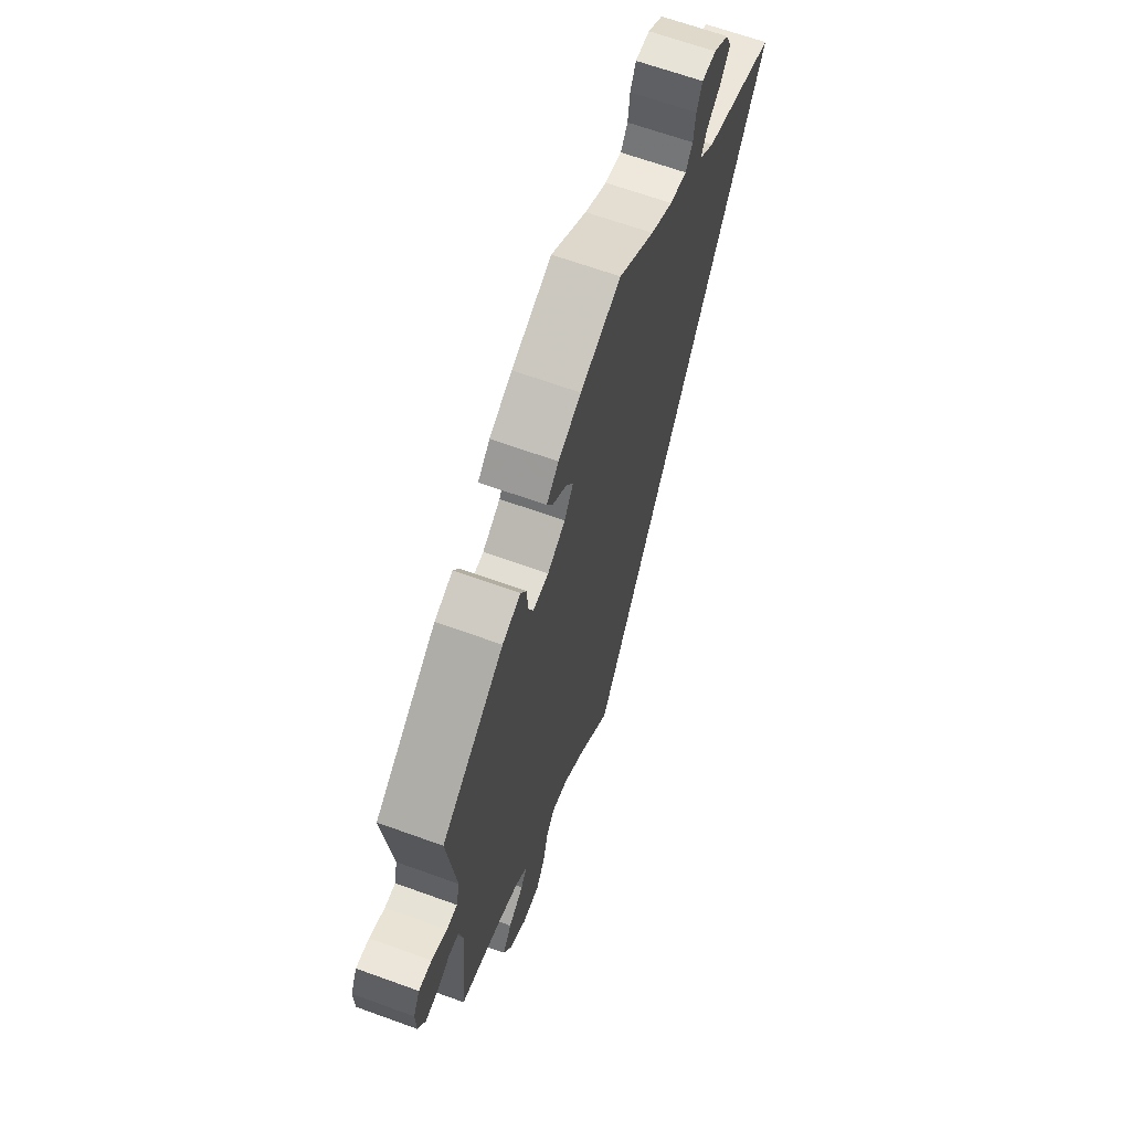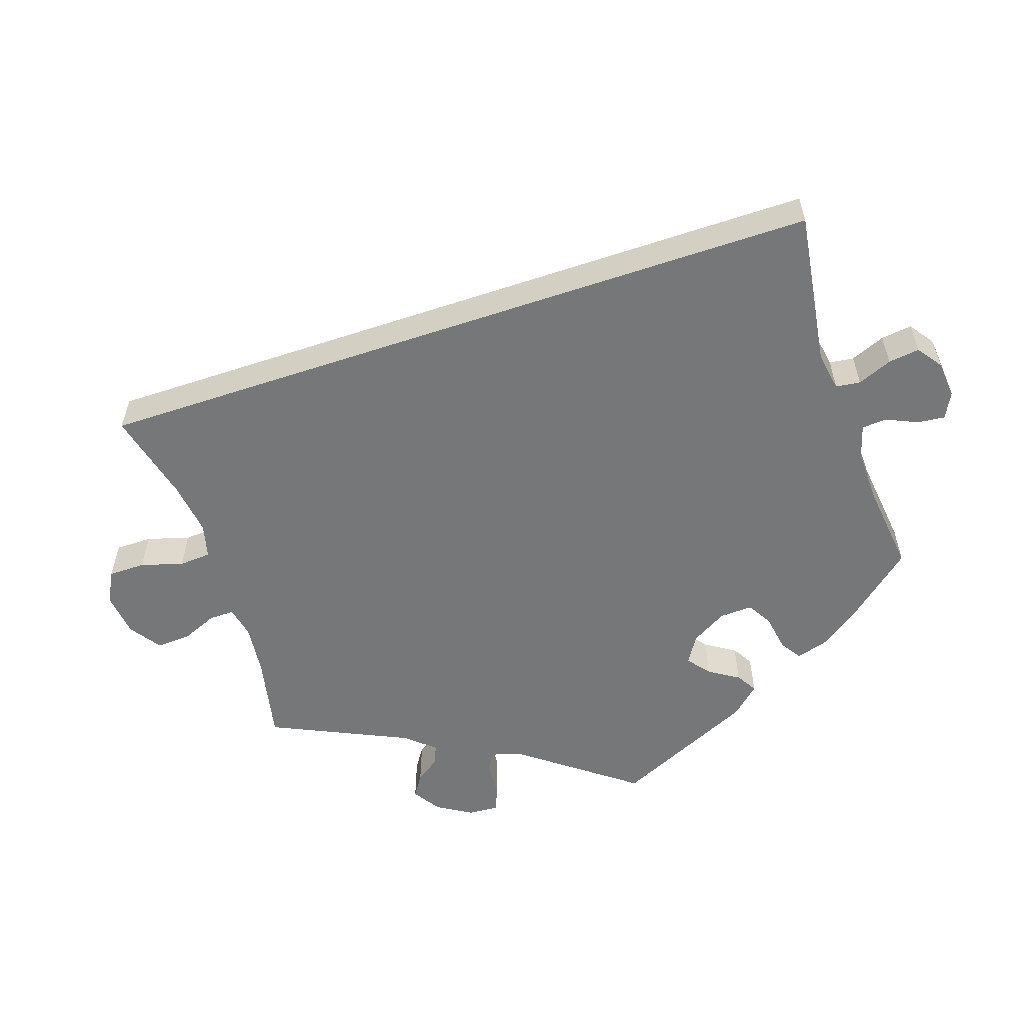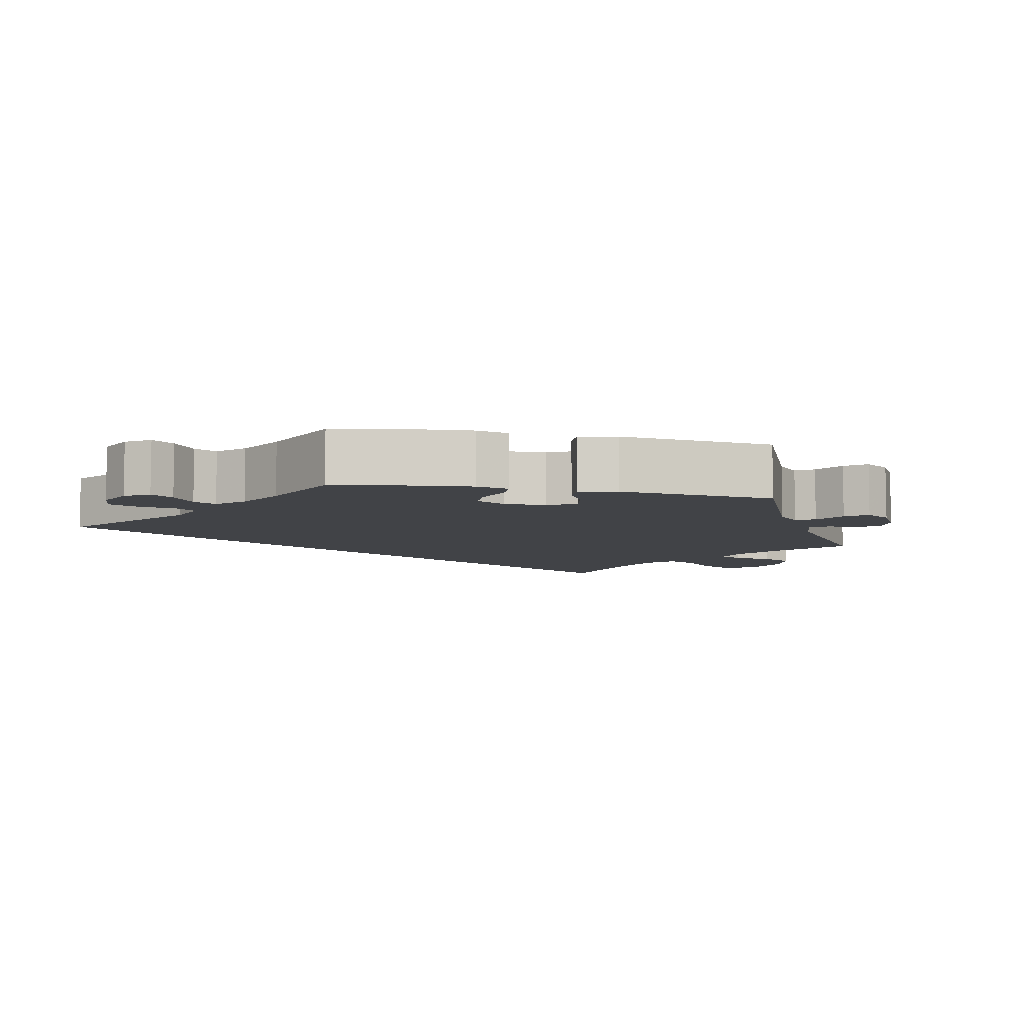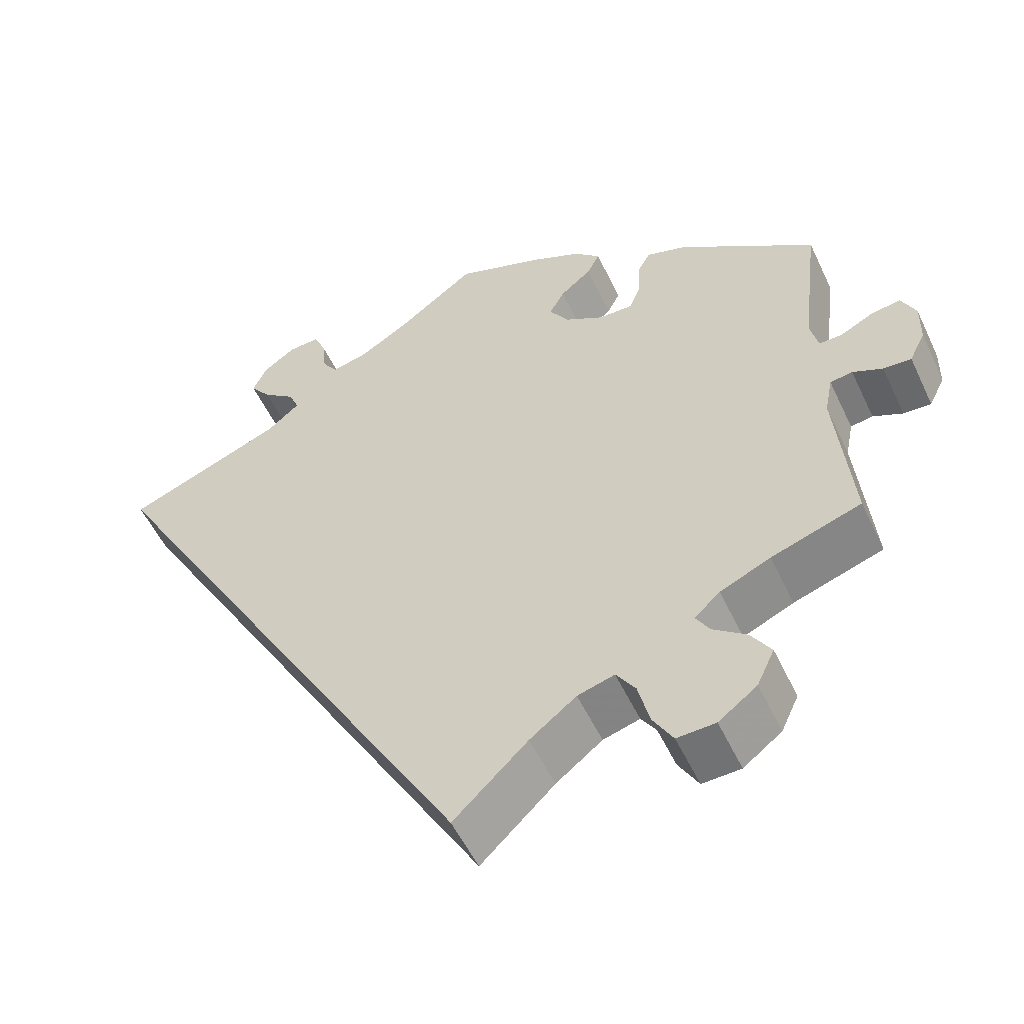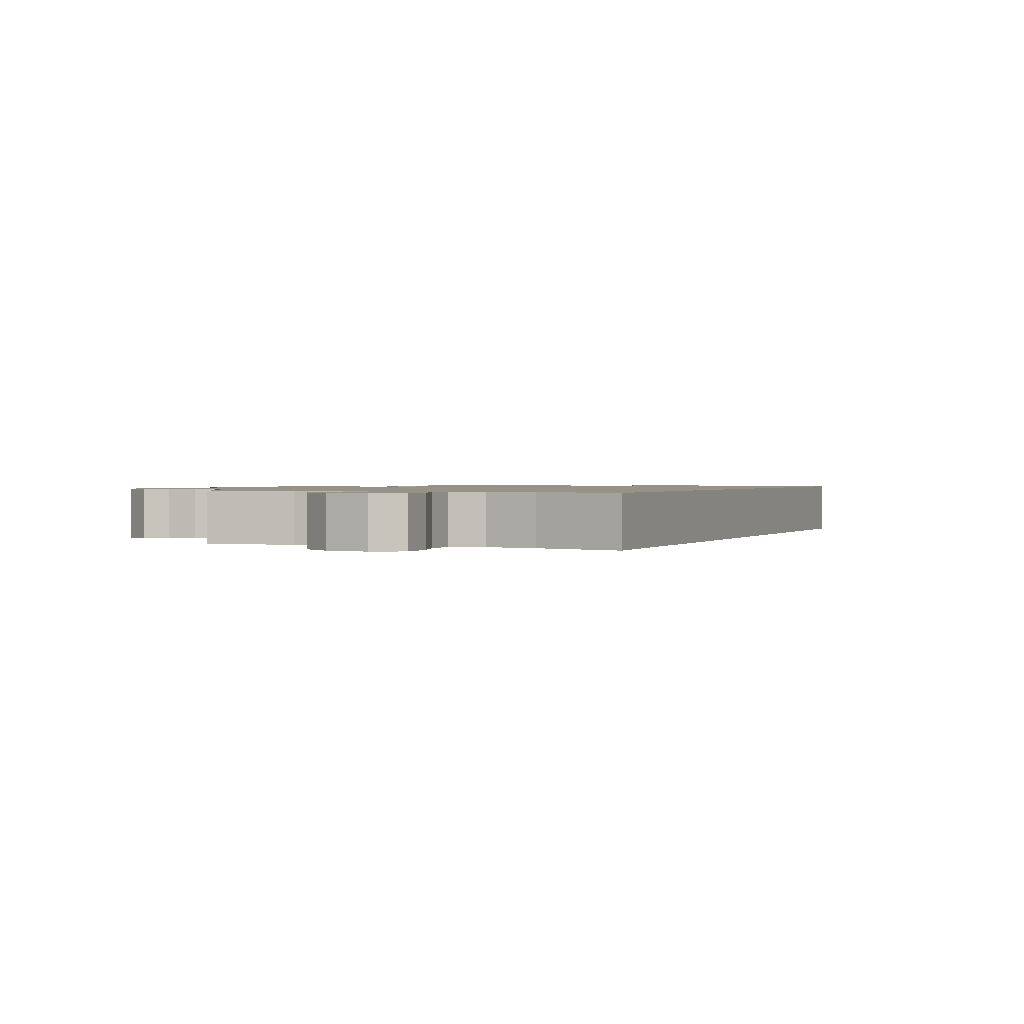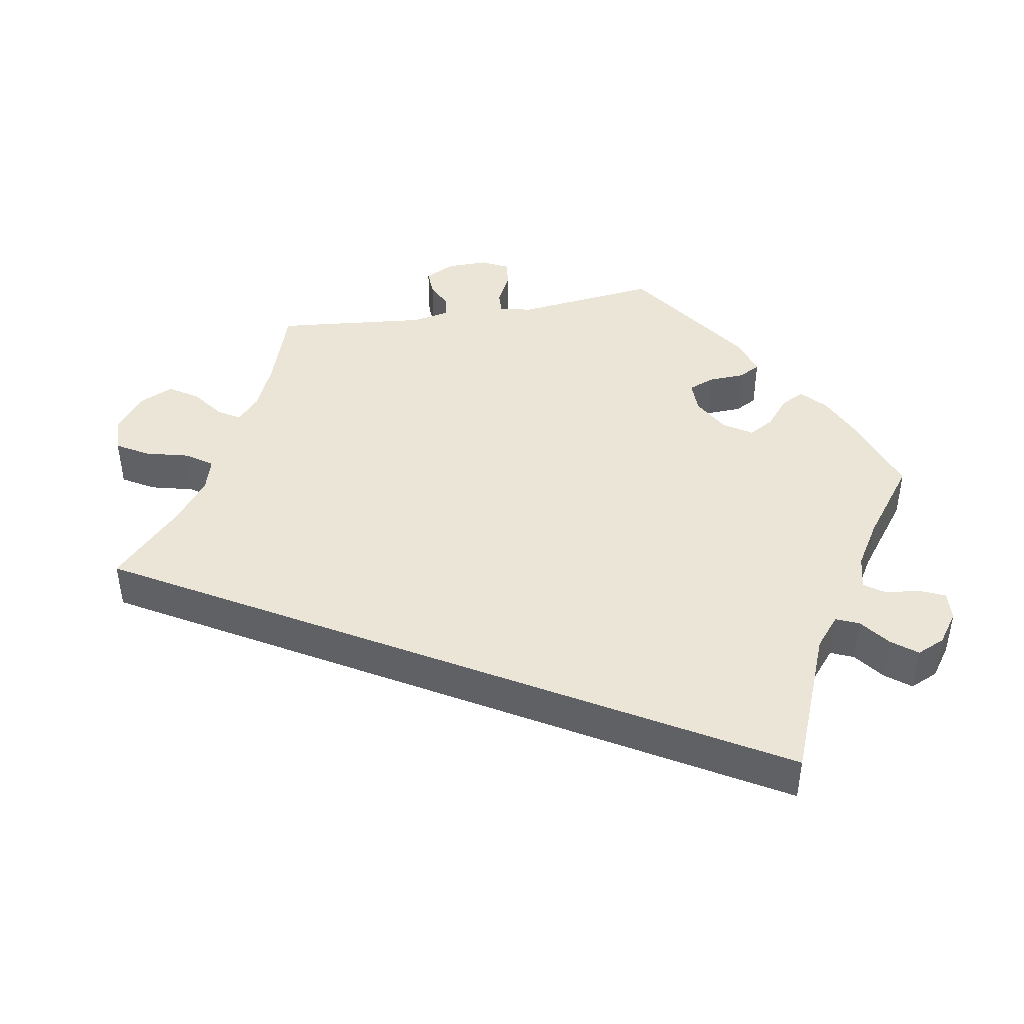
<metadata>
{"format":"obj","ext":"obj","renderer":"f3d","projection":"perspective","resolution":1024,"background":"white","views":[{"elev":65.8,"azim":110.0,"up":"+Z"},{"elev":-57.1,"azim":-101.4,"up":"+Y"},{"elev":-7.3,"azim":17.7,"up":"+Y"},{"elev":-54.3,"azim":25.0,"up":"+Z"},{"elev":1.2,"azim":172.2,"up":"+Y"},{"elev":44.4,"azim":-99.5,"up":"+Y"}]}
</metadata>
<code>
v -0.501 0.07 0.289
v -0.304 0.07 0.367
v -0.263 0.07 0.401
v -0.276 0.07 0.432
v -0.316 0.07 0.463
v -0.342 0.07 0.497
v -0.325 0.07 0.535
v -0.284 0.07 0.564
v -0.245 0.07 0.566
v -0.23 0.07 0.532
v -0.225 0.07 0.485
v -0.206 0.07 0.457
v -0.16 0.07 0.468
v -0.099 0.07 0.505
v -0.001 0.07 0.578
v 0.109 0.07 0.538
v 0.171 0.07 0.509
v 0.204 0.07 0.478
v 0.188 0.07 0.447
v 0.149 0.07 0.415
v 0.13 0.07 0.381
v 0.154 0.07 0.343
v 0.203 0.07 0.315
v 0.246 0.07 0.314
v 0.26 0.07 0.35
v 0.262 0.07 0.398
v 0.278 0.07 0.427
v 0.328 0.07 0.411
v 0.5 0.07 0.289
v 0.477 0.07 0.098
v 0.487 0.07 0.055
v 0.516 0.07 0.056
v 0.558 0.07 0.077
v 0.594 0.07 0.082
v 0.612 0.07 0.045
v 0.611 0.07 -0.01
v 0.591 0.07 -0.05
v 0.556 0.07 -0.048
v 0.519 0.07 -0.031
v 0.491 0.07 -0.035
v 0.481 0.07 -0.085
v 0.5 0.07 -0.289
v 0.388 0.07 -0.326
v 0.325 0.07 -0.354
v 0.293 0.07 -0.383
v 0.31 0.07 -0.412
v 0.352 0.07 -0.444
v 0.377 0.07 -0.483
v 0.355 0.07 -0.53
v 0.307 0.07 -0.566
v 0.259 0.07 -0.568
v 0.234 0.07 -0.525
v 0.22 0.07 -0.467
v 0.196 0.07 -0.431
v 0.15 0.07 -0.444
v 0.092 0.07 -0.489
v 0 0.07 -0.578
v -0.501 0 0.289
v -0.304 0 0.367
v -0.263 0 0.401
v -0.276 0 0.432
v -0.316 0 0.463
v -0.342 0 0.497
v -0.325 0 0.535
v -0.284 0 0.564
v -0.245 0 0.566
v -0.23 0 0.532
v -0.225 0 0.485
v -0.206 0 0.457
v -0.16 0 0.468
v -0.099 0 0.505
v -0.001 0 0.578
v 0.109 0 0.538
v 0.171 0 0.509
v 0.204 0 0.478
v 0.188 0 0.447
v 0.149 0 0.415
v 0.13 0 0.381
v 0.154 0 0.343
v 0.203 0 0.315
v 0.246 0 0.314
v 0.26 0 0.35
v 0.262 0 0.398
v 0.278 0 0.427
v 0.328 0 0.411
v 0.5 0 0.289
v 0.477 0 0.098
v 0.487 0 0.055
v 0.516 0 0.056
v 0.558 0 0.077
v 0.594 0 0.082
v 0.612 0 0.045
v 0.611 0 -0.01
v 0.591 0 -0.05
v 0.556 0 -0.048
v 0.519 0 -0.031
v 0.491 0 -0.035
v 0.481 0 -0.085
v 0.5 0 -0.289
v 0.388 0 -0.326
v 0.325 0 -0.354
v 0.293 0 -0.383
v 0.31 0 -0.412
v 0.352 0 -0.444
v 0.377 0 -0.483
v 0.355 0 -0.53
v 0.307 0 -0.566
v 0.259 0 -0.568
v 0.234 0 -0.525
v 0.22 0 -0.467
v 0.196 0 -0.431
v 0.15 0 -0.444
v 0.092 0 -0.489
v 0 0 -0.578
f 56 57 1 2
f 55 56 2 3
f 54 55 3 4
f 53 54 4
f 50 51 52 53
f 50 53 4
f 49 50 4
f 46 47 48 49
f 45 46 49 4
f 44 45 4
f 43 44 4
f 41 42 43 4
f 40 41 4 5
f 39 40 5 6
f 32 33 34 35
f 31 32 35 36
f 27 28 29 30
f 25 26 27 30
f 24 25 30 31
f 23 24 31
f 22 23 31
f 17 18 19 20
f 17 20 21
f 14 15 16 17
f 13 14 17 21
f 12 13 21 22
f 8 9 10 11
f 8 11 12
f 7 8 12
f 6 7 12
f 31 36 37 38
f 22 31 38 39
f 6 12 22 39
f 59 58 114 113
f 60 59 113 112
f 61 60 112 111
f 61 111 110
f 110 109 108 107
f 61 110 107
f 61 107 106
f 106 105 104 103
f 61 106 103 102
f 61 102 101
f 61 101 100
f 61 100 99 98
f 62 61 98 97
f 63 62 97 96
f 92 91 90 89
f 93 92 89 88
f 87 86 85 84
f 87 84 83 82
f 88 87 82 81
f 88 81 80
f 88 80 79
f 77 76 75 74
f 78 77 74
f 74 73 72 71
f 78 74 71 70
f 79 78 70 69
f 68 67 66 65
f 69 68 65
f 69 65 64
f 69 64 63
f 95 94 93 88
f 96 95 88 79
f 96 79 69 63
f 1 58 59 2
f 2 59 60 3
f 3 60 61 4
f 4 61 62 5
f 5 62 63 6
f 6 63 64 7
f 7 64 65 8
f 8 65 66 9
f 9 66 67 10
f 10 67 68 11
f 11 68 69 12
f 12 69 70 13
f 13 70 71 14
f 14 71 72 15
f 15 72 73 16
f 16 73 74 17
f 17 74 75 18
f 18 75 76 19
f 19 76 77 20
f 20 77 78 21
f 21 78 79 22
f 22 79 80 23
f 23 80 81 24
f 24 81 82 25
f 25 82 83 26
f 26 83 84 27
f 27 84 85 28
f 28 85 86 29
f 29 86 87 30
f 30 87 88 31
f 31 88 89 32
f 32 89 90 33
f 33 90 91 34
f 34 91 92 35
f 35 92 93 36
f 36 93 94 37
f 37 94 95 38
f 38 95 96 39
f 39 96 97 40
f 40 97 98 41
f 41 98 99 42
f 42 99 100 43
f 43 100 101 44
f 44 101 102 45
f 45 102 103 46
f 46 103 104 47
f 47 104 105 48
f 48 105 106 49
f 49 106 107 50
f 50 107 108 51
f 51 108 109 52
f 52 109 110 53
f 53 110 111 54
f 54 111 112 55
f 55 112 113 56
f 56 113 114 57
f 57 114 58 1

</code>
